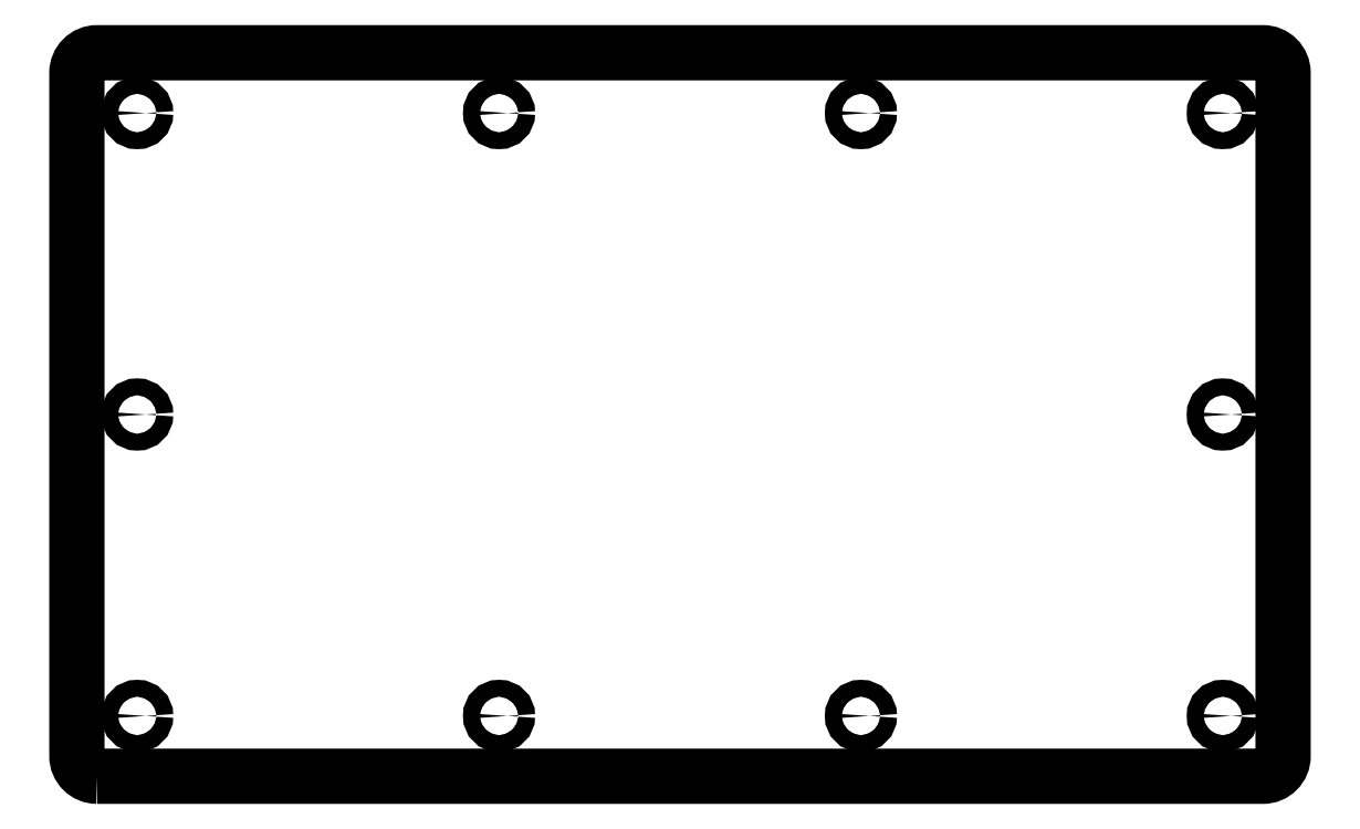
<metadata>
{"format":"dxf","ext":"dxf","renderer":"ezdxf+matplotlib","layout":"modelspace","background":"white","min_lineweight":24,"dpi":150}
</metadata>
<code>
0
SECTION
2
ENTITIES
0
CIRCLE
8
0
10
-195
20
-165
30
0
40
2.1
210
0
220
0
230
1
0
CIRCLE
8
0
10
-195
20
-15
30
0
40
2.1
210
0
220
0
230
1
0
CIRCLE
8
0
10
-105
20
-165
30
0
40
2.1
210
0
220
0
230
1
0
CIRCLE
8
0
10
-105
20
-15
30
0
40
2.1
210
0
220
0
230
1
0
CIRCLE
8
0
10
-285
20
-15
30
0
40
2.1
210
0
220
0
230
1
0
CIRCLE
8
0
10
-285
20
-90
30
0
40
2.1
210
0
220
0
230
1
0
CIRCLE
8
0
10
-285
20
-165
30
0
40
2.1
210
0
220
0
230
1
0
CIRCLE
8
0
10
-15
20
-165
30
0
40
2.1
210
0
220
0
230
1
0
CIRCLE
8
0
10
-15
20
-90
30
0
40
2.1
210
0
220
0
230
1
0
CIRCLE
8
0
10
-15
20
-15
30
0
40
2.1
210
0
220
0
230
1
0
LWPOLYLINE
8
0
90
8
70
1
43
0
10
-295
20
-180
42
-0.4142
10
-300
20
-175
10
-300
20
-5
42
-0.4142
10
-295
20
0
10
-5
20
5.551e-16
42
-0.4142
10
0
20
-5
10
0
20
-175
42
-0.4142
10
-5
20
-180
0
ENDSEC
0
EOF

</code>
